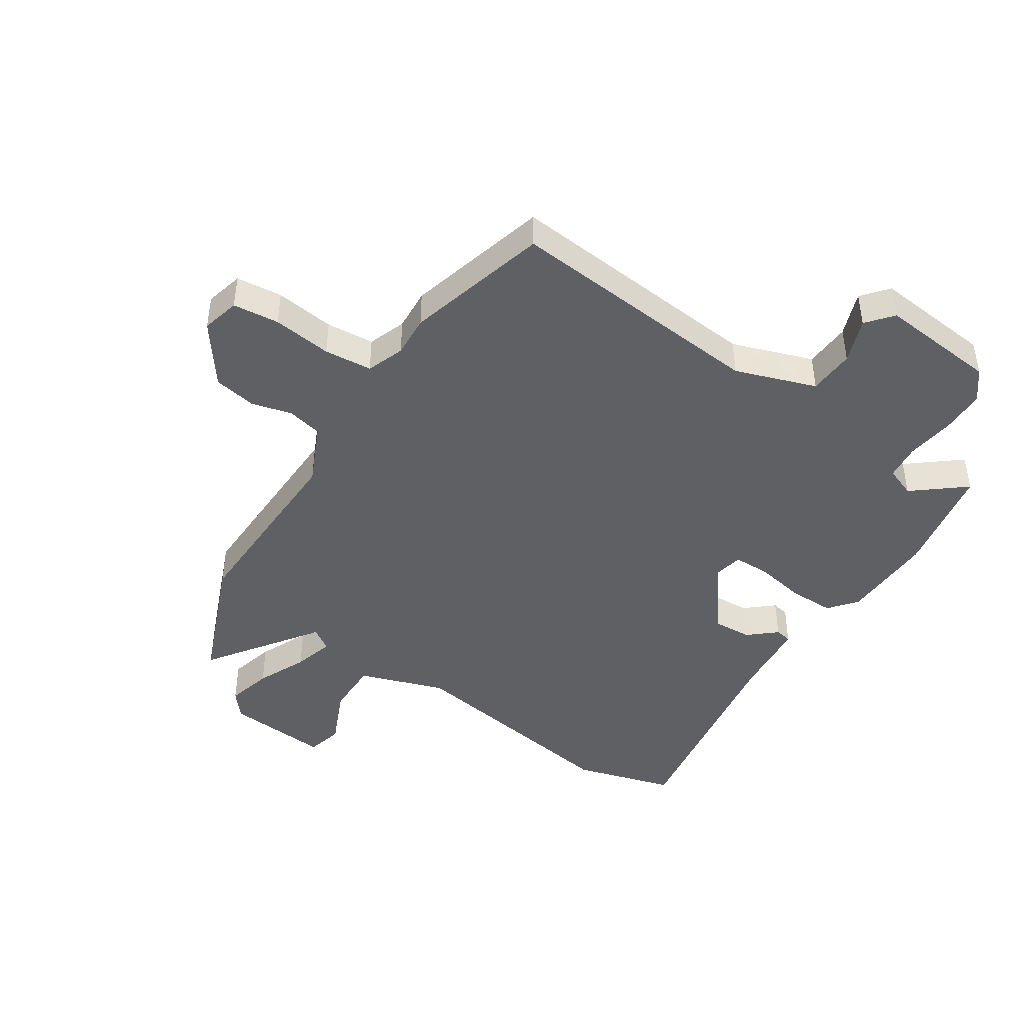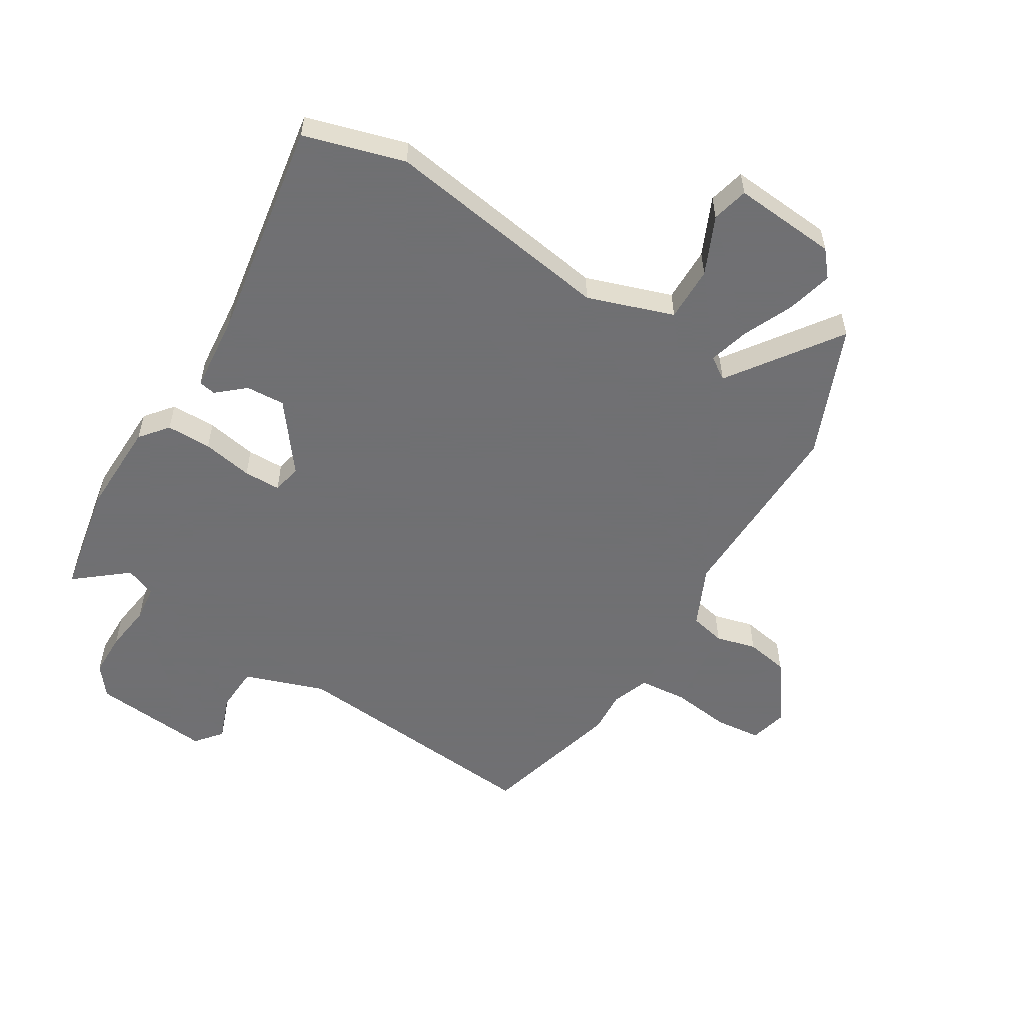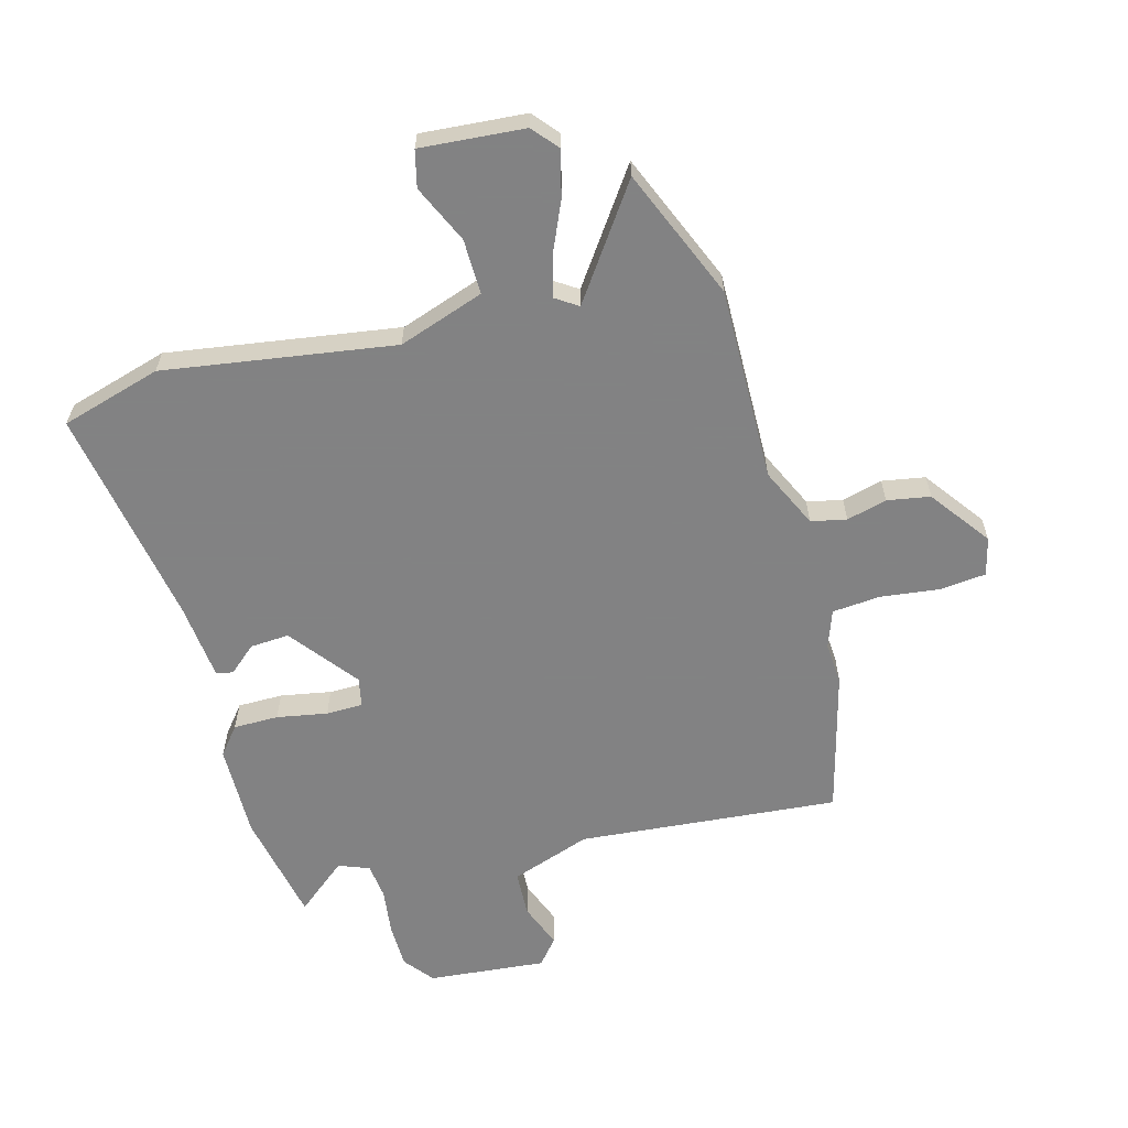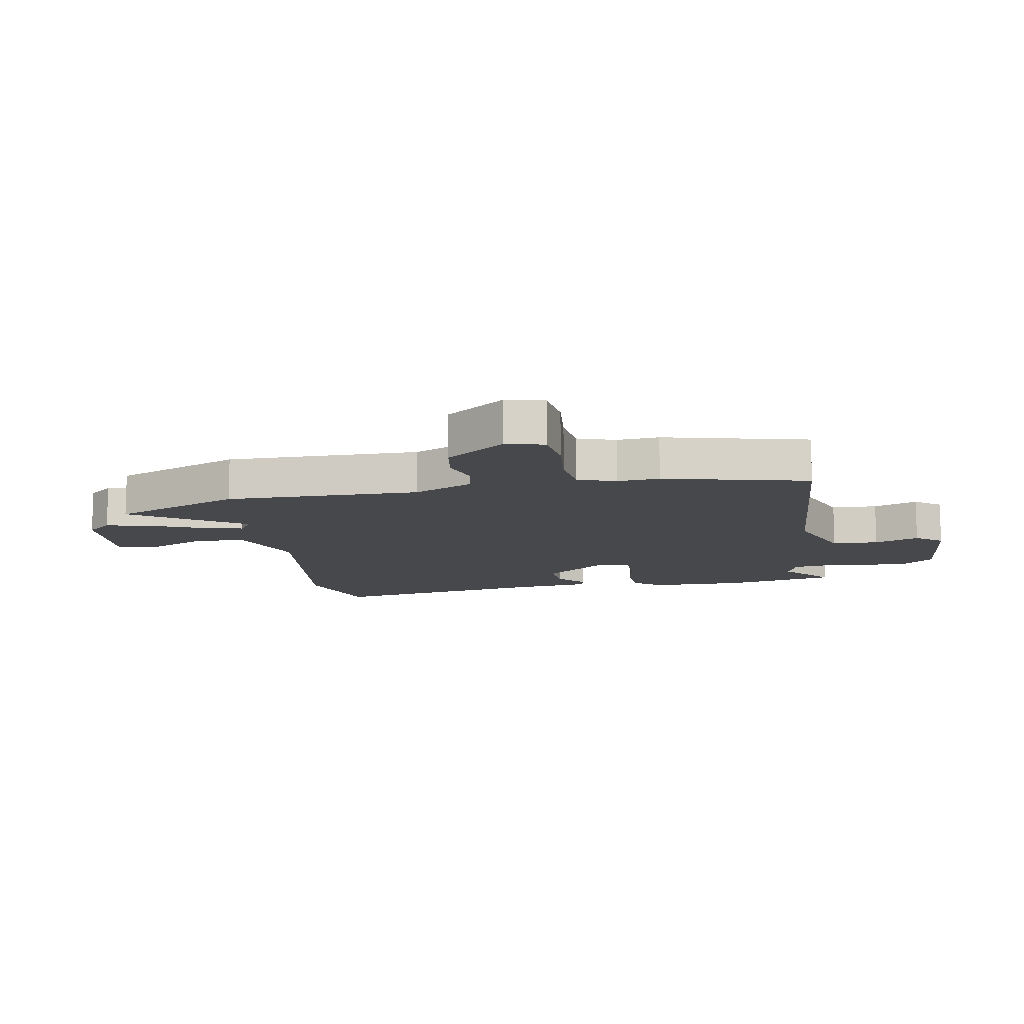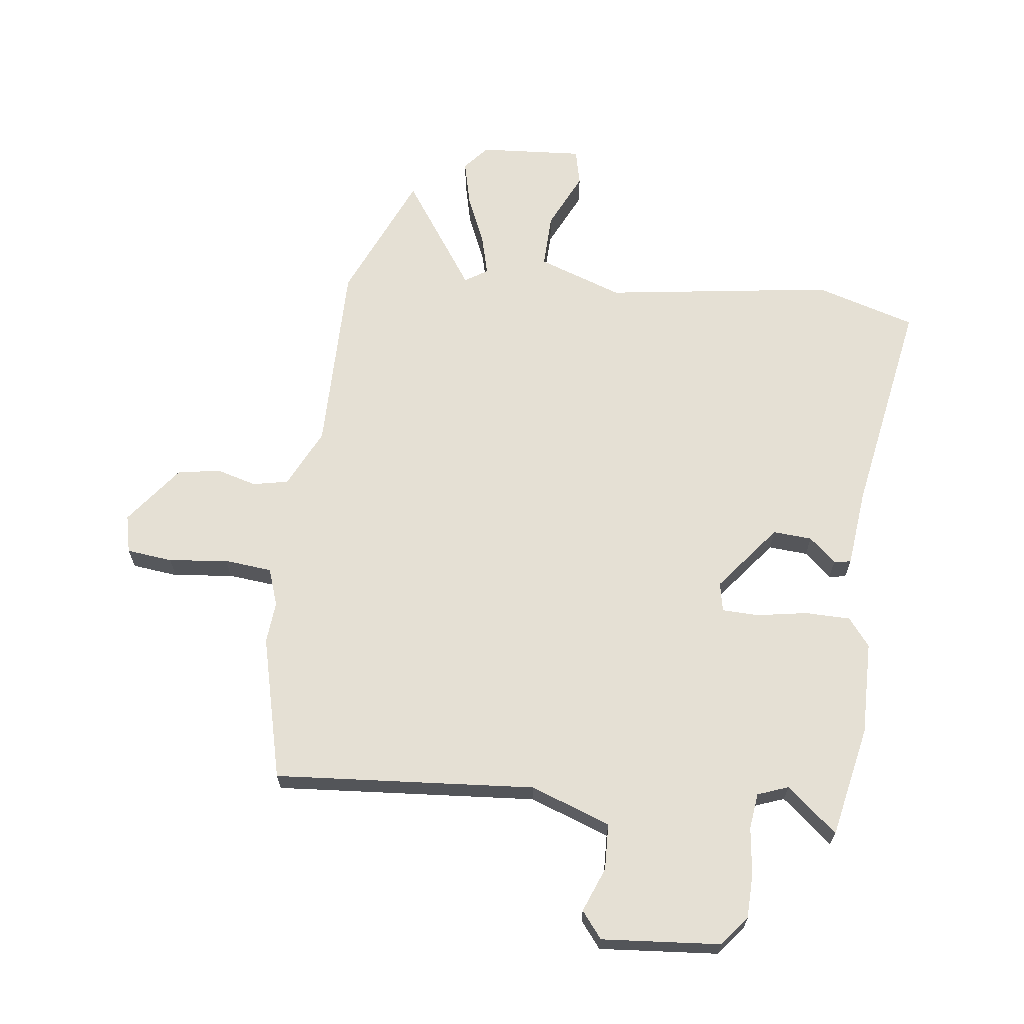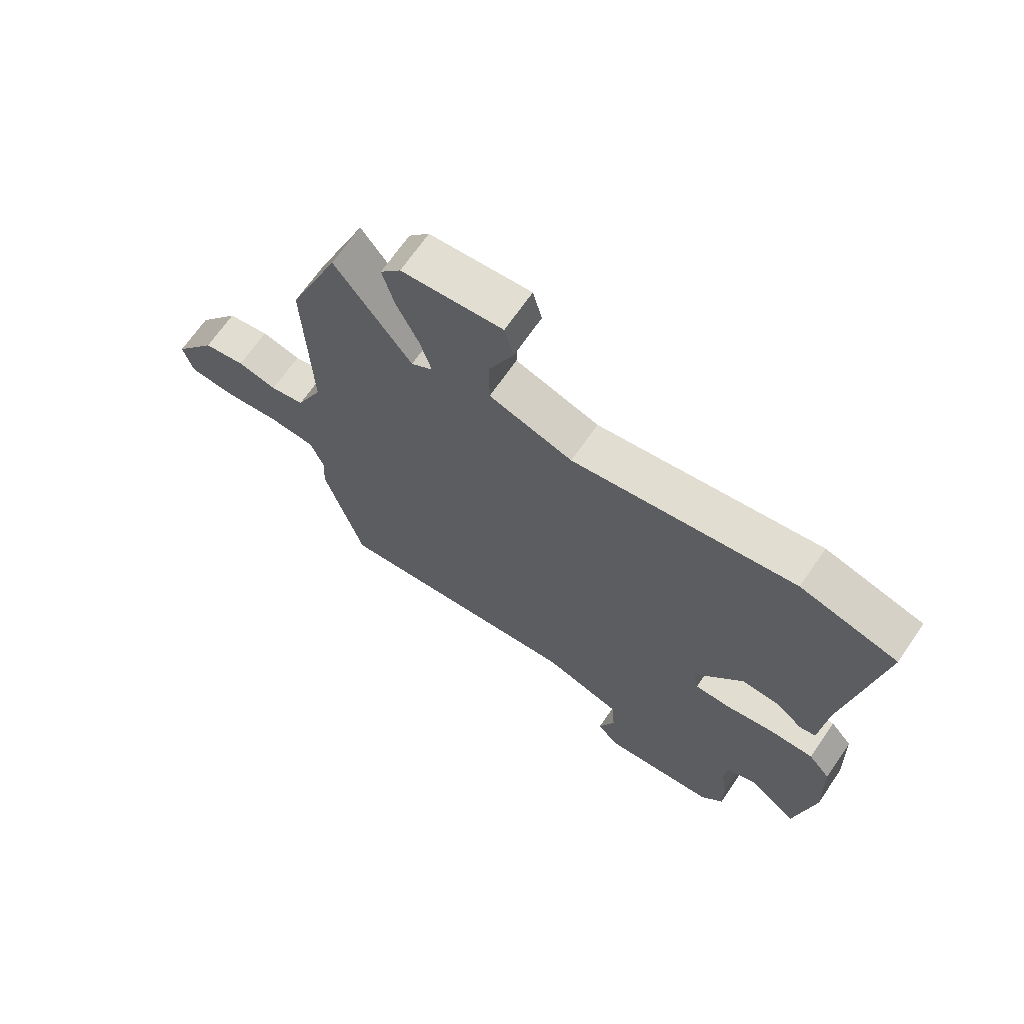
<metadata>
{"format":"obj","ext":"obj","renderer":"f3d","projection":"perspective","resolution":1024,"background":"white","views":[{"elev":-44.2,"azim":147.4,"up":"+Y"},{"elev":-55.0,"azim":-30.7,"up":"+Y"},{"elev":-60.9,"azim":16.2,"up":"+Y"},{"elev":-11.3,"azim":101.9,"up":"+Y"},{"elev":65.6,"azim":-171.4,"up":"+Y"},{"elev":68.6,"azim":-145.4,"up":"+Z"}]}
</metadata>
<code>
v -0.493 0.07 -0.537
v -0.527 0.07 -0.345
v -0.521 0.07 -0.184
v -0.482 0.07 -0.137
v -0.405 0.07 -0.138
v -0.319 0.07 -0.155
v -0.256 0.07 -0.155
v -0.245 0.07 -0.105
v -0.332 0.07 0.012
v -0.399 0.07 0.009
v -0.446 0.07 -0.031
v -0.475 0.07 -0.025
v -0.486 0.07 0.109
v -0.543 0.07 0.488
v -0.371 0.07 0.535
v 0.02 0.07 0.469
v 0.167 0.07 0.517
v 0.167 0.07 0.611
v 0.124 0.07 0.71
v 0.14 0.07 0.772
v 0.317 0.07 0.755
v 0.353 0.07 0.711
v 0.332 0.07 0.633
v 0.293 0.07 0.548
v 0.273 0.07 0.479
v 0.311 0.07 0.453
v 0.445 0.07 0.638
v 0.534 0.07 0.414
v 0.523 0.07 0.082
v 0.569 0.07 -0.021
v 0.629 0.07 -0.035
v 0.698 0.07 -0.018
v 0.771 0.07 -0.032
v 0.845 0.07 -0.136
v 0.828 0.07 -0.201
v 0.749 0.07 -0.208
v 0.648 0.07 -0.194
v 0.566 0.07 -0.2
v 0.542 0.07 -0.264
v 0.546 0.07 -0.336
v 0.478 0.07 -0.58
v 0.034 0.07 -0.534
v -0.104 0.07 -0.58
v -0.109 0.07 -0.659
v -0.081 0.07 -0.736
v -0.118 0.07 -0.78
v -0.32 0.07 -0.758
v -0.359 0.07 -0.707
v -0.359 0.07 -0.631
v -0.347 0.07 -0.55
v -0.353 0.07 -0.488
v -0.405 0.07 -0.467
v -0.493 0 -0.537
v -0.527 0 -0.345
v -0.521 0 -0.184
v -0.482 0 -0.137
v -0.405 0 -0.138
v -0.319 0 -0.155
v -0.256 0 -0.155
v -0.245 0 -0.105
v -0.332 0 0.012
v -0.399 0 0.009
v -0.446 0 -0.031
v -0.475 0 -0.025
v -0.486 0 0.109
v -0.543 0 0.488
v -0.371 0 0.535
v 0.02 0 0.469
v 0.167 0 0.517
v 0.167 0 0.611
v 0.124 0 0.71
v 0.14 0 0.772
v 0.317 0 0.755
v 0.353 0 0.711
v 0.332 0 0.633
v 0.293 0 0.548
v 0.273 0 0.479
v 0.311 0 0.453
v 0.445 0 0.638
v 0.534 0 0.414
v 0.523 0 0.082
v 0.569 0 -0.021
v 0.629 0 -0.035
v 0.698 0 -0.018
v 0.771 0 -0.032
v 0.845 0 -0.136
v 0.828 0 -0.201
v 0.749 0 -0.208
v 0.648 0 -0.194
v 0.566 0 -0.2
v 0.542 0 -0.264
v 0.546 0 -0.336
v 0.478 0 -0.58
v 0.034 0 -0.534
v -0.104 0 -0.58
v -0.109 0 -0.659
v -0.081 0 -0.736
v -0.118 0 -0.78
v -0.32 0 -0.758
v -0.359 0 -0.707
v -0.359 0 -0.631
v -0.347 0 -0.55
v -0.353 0 -0.488
v -0.405 0 -0.467
f 48 49 50
f 47 48 50
f 46 47 50
f 45 46 50
f 44 45 50
f 43 44 50 51
f 42 43 51 52
f 41 42 52
f 40 41 52
f 39 40 52
f 35 36 37
f 34 35 37
f 33 34 37
f 32 33 37
f 31 32 37
f 30 31 37 38
f 38 39 52
f 30 38 52
f 29 30 52
f 26 27 28 29
f 22 23 24
f 21 22 24
f 20 21 24
f 19 20 24
f 18 19 24
f 17 18 24 25
f 25 26 29
f 17 25 29
f 16 17 29
f 15 16 29
f 14 15 29
f 13 14 29
f 10 11 12 13
f 4 5 6
f 3 4 6
f 2 3 6
f 1 2 6
f 52 1 6
f 52 6 7
f 29 52 7
f 9 10 13 29
f 8 9 29
f 7 8 29
f 102 101 100
f 102 100 99
f 102 99 98
f 102 98 97
f 102 97 96
f 103 102 96 95
f 104 103 95 94
f 104 94 93
f 104 93 92
f 104 92 91
f 89 88 87
f 89 87 86
f 89 86 85
f 89 85 84
f 89 84 83
f 90 89 83 82
f 104 91 90
f 104 90 82
f 104 82 81
f 81 80 79 78
f 76 75 74
f 76 74 73
f 76 73 72
f 76 72 71
f 76 71 70
f 77 76 70 69
f 81 78 77
f 81 77 69
f 81 69 68
f 81 68 67
f 81 67 66
f 81 66 65
f 65 64 63 62
f 58 57 56
f 58 56 55
f 58 55 54
f 58 54 53
f 58 53 104
f 59 58 104
f 59 104 81
f 81 65 62 61
f 81 61 60
f 81 60 59
f 1 53 54 2
f 2 54 55 3
f 3 55 56 4
f 4 56 57 5
f 5 57 58 6
f 6 58 59 7
f 7 59 60 8
f 8 60 61 9
f 9 61 62 10
f 10 62 63 11
f 11 63 64 12
f 12 64 65 13
f 13 65 66 14
f 14 66 67 15
f 15 67 68 16
f 16 68 69 17
f 17 69 70 18
f 18 70 71 19
f 19 71 72 20
f 20 72 73 21
f 21 73 74 22
f 22 74 75 23
f 23 75 76 24
f 24 76 77 25
f 25 77 78 26
f 26 78 79 27
f 27 79 80 28
f 28 80 81 29
f 29 81 82 30
f 30 82 83 31
f 31 83 84 32
f 32 84 85 33
f 33 85 86 34
f 34 86 87 35
f 35 87 88 36
f 36 88 89 37
f 37 89 90 38
f 38 90 91 39
f 39 91 92 40
f 40 92 93 41
f 41 93 94 42
f 42 94 95 43
f 43 95 96 44
f 44 96 97 45
f 45 97 98 46
f 46 98 99 47
f 47 99 100 48
f 48 100 101 49
f 49 101 102 50
f 50 102 103 51
f 51 103 104 52
f 52 104 53 1

</code>
